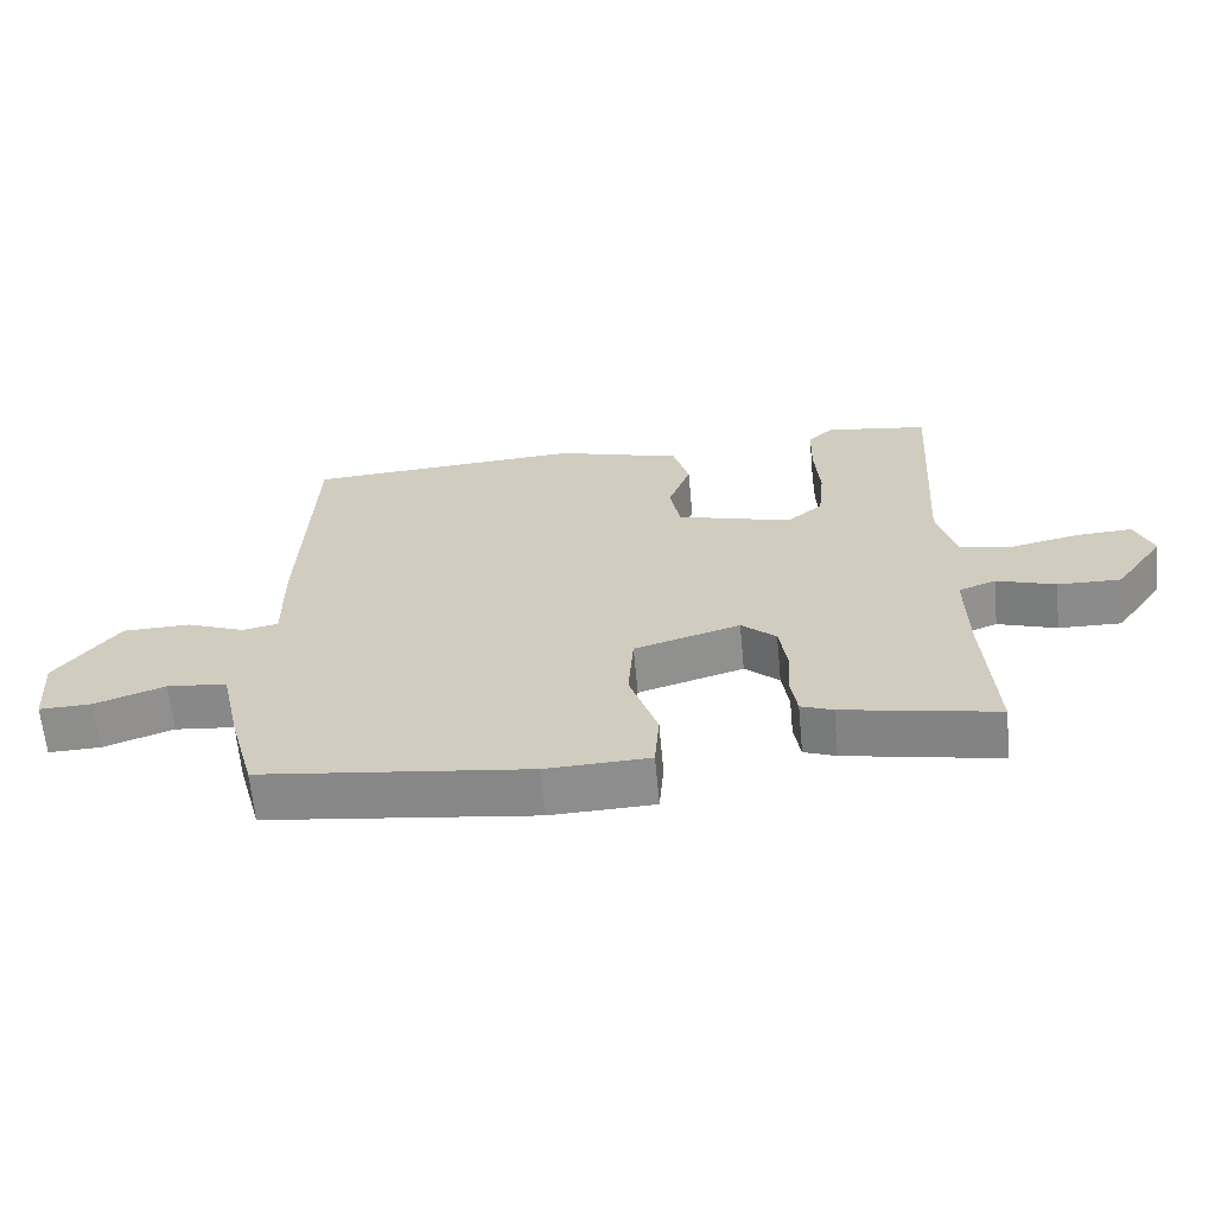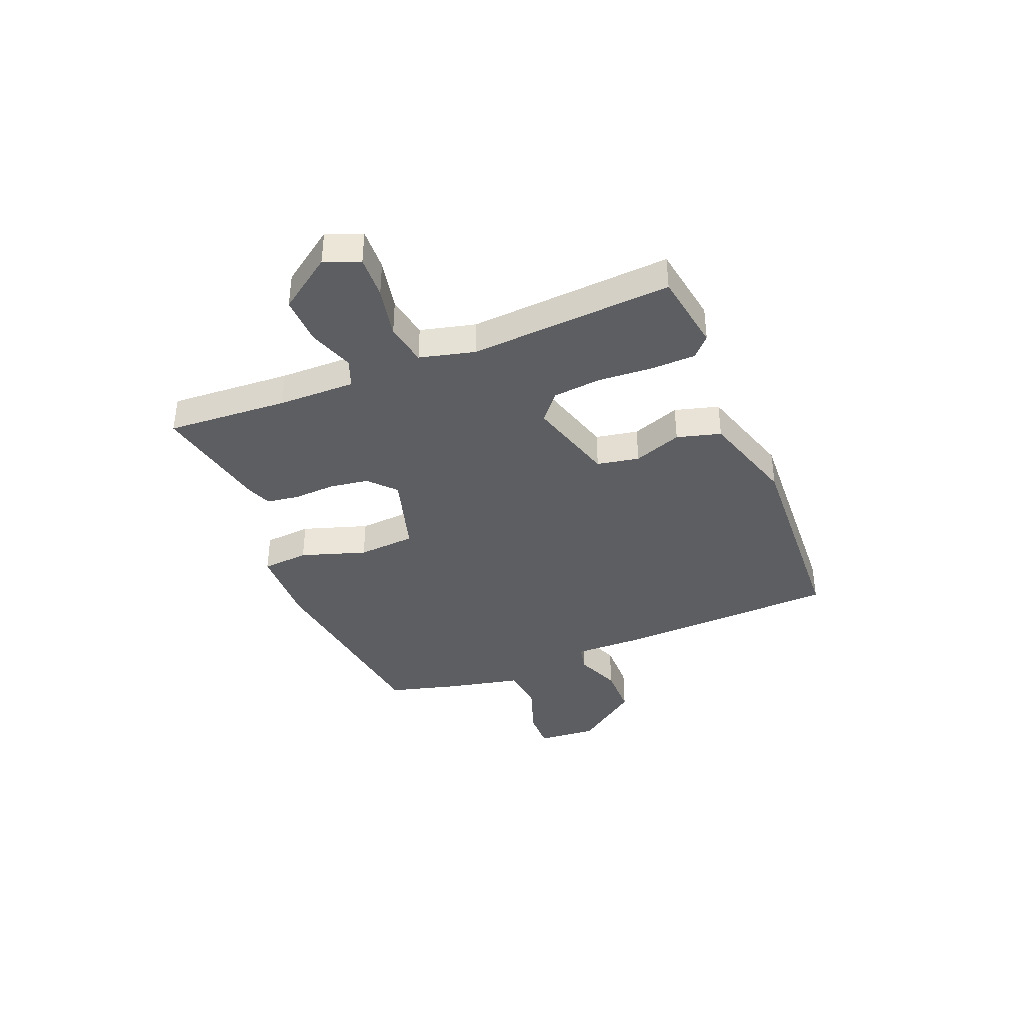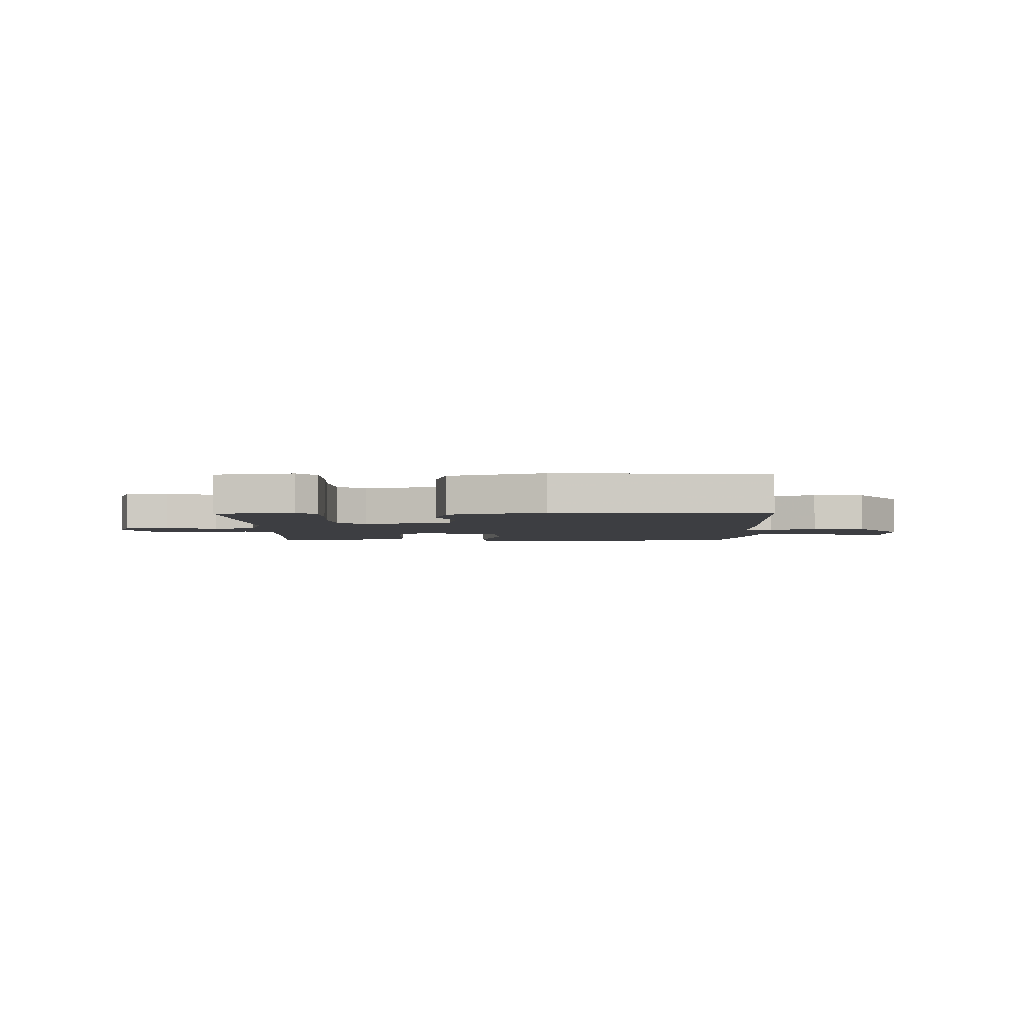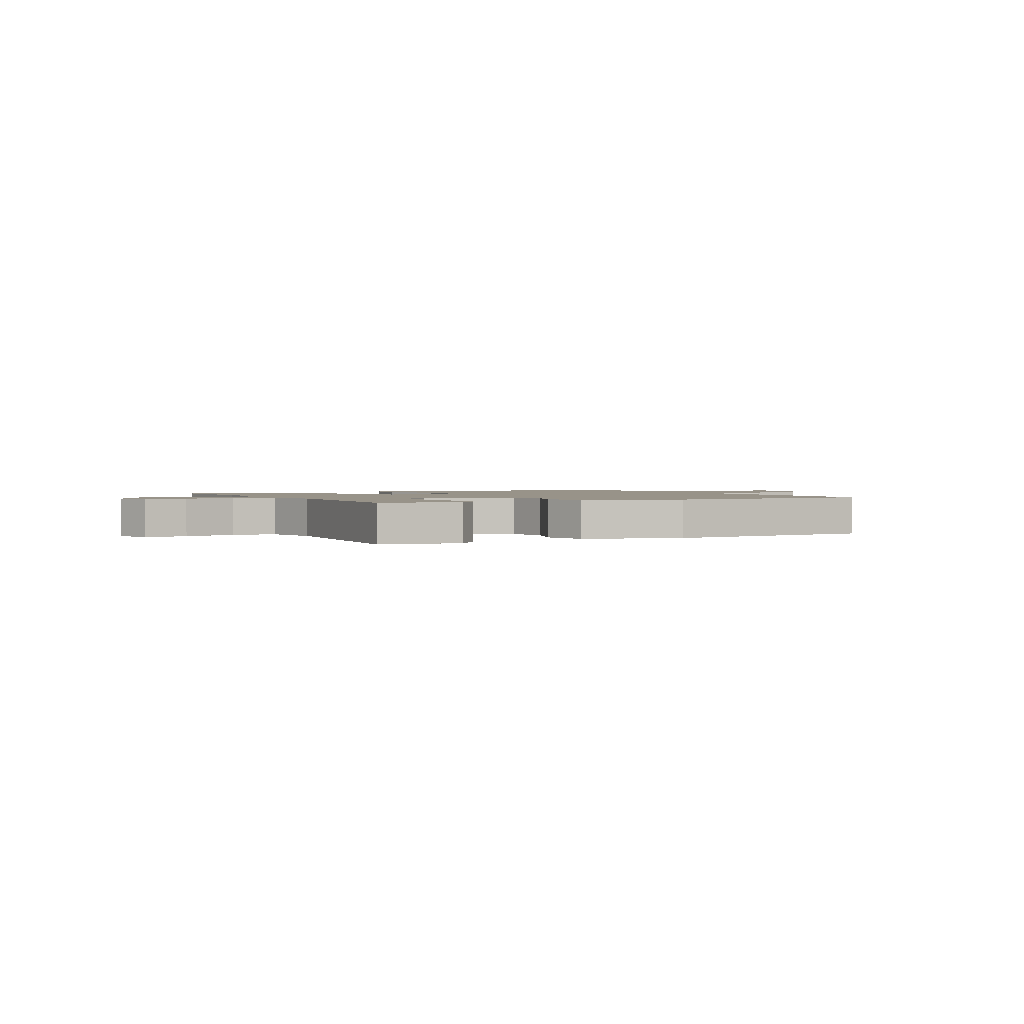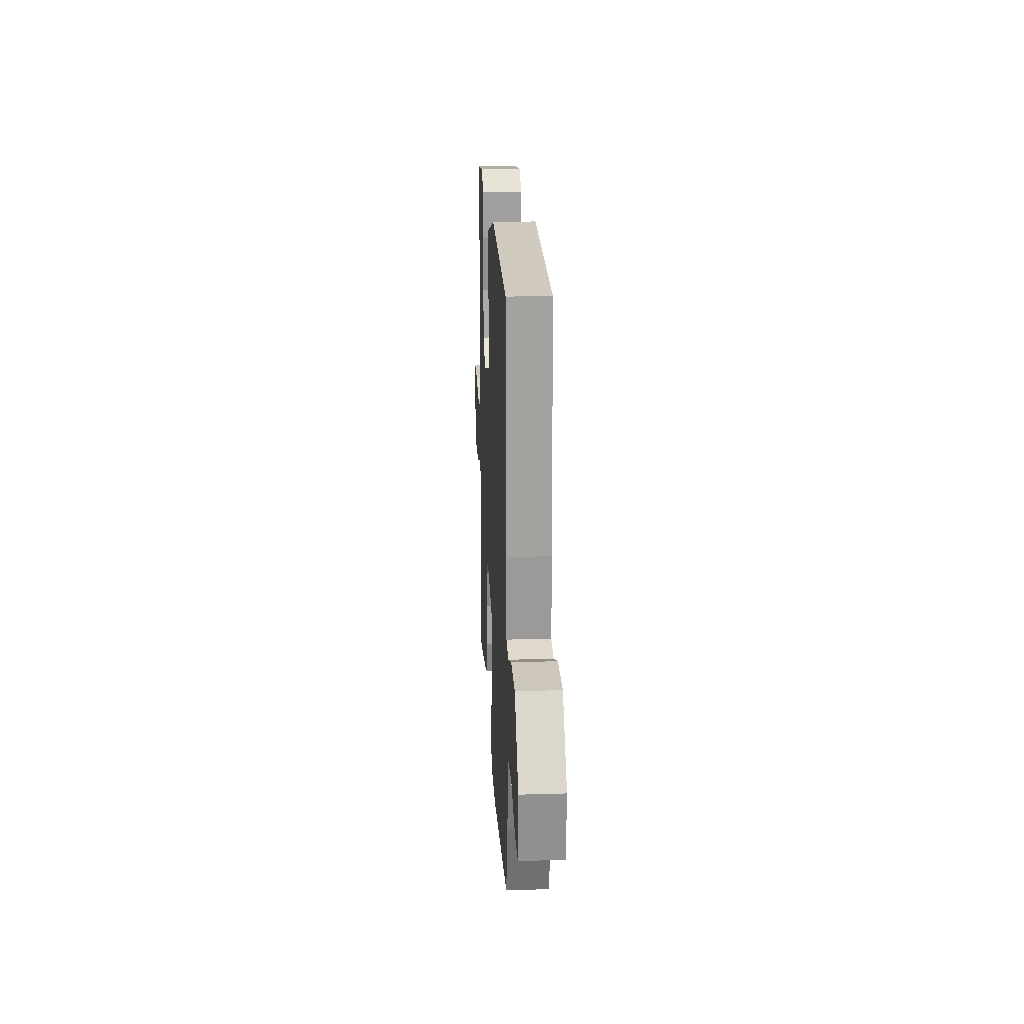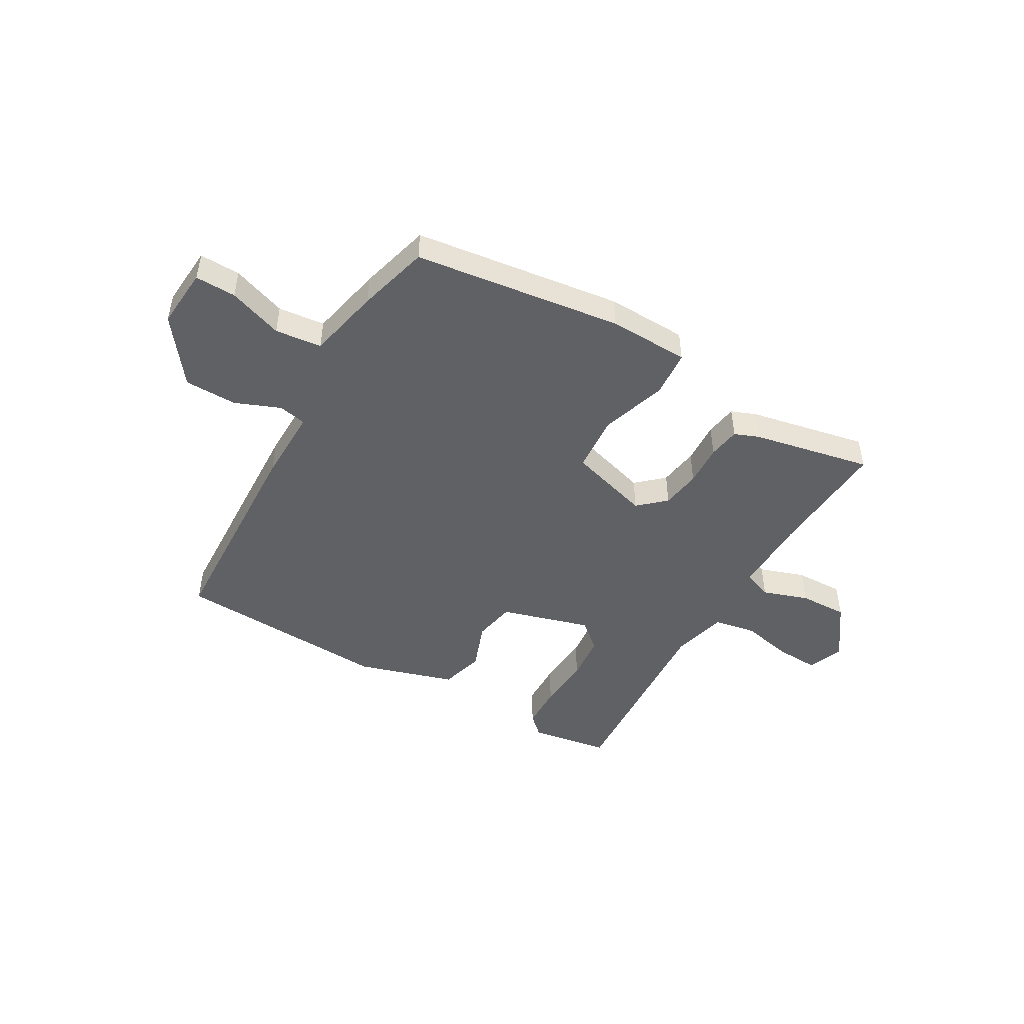
<metadata>
{"format":"obj","ext":"obj","renderer":"f3d","projection":"perspective","resolution":1024,"background":"white","views":[{"elev":-64.2,"azim":-174.6,"up":"+Z"},{"elev":-38.3,"azim":-67.7,"up":"+Y"},{"elev":-3.6,"azim":0.7,"up":"+Y"},{"elev":1.6,"azim":-27.8,"up":"+Y"},{"elev":20.2,"azim":86.9,"up":"+Z"},{"elev":-47.4,"azim":150.2,"up":"+Y"}]}
</metadata>
<code>
v 0.5 0.07 0.5
v 0.516 0.07 0.093
v 0.514 0.07 -0.046
v 0.566 0.07 -0.057
v 0.651 0.07 -0.023
v 0.749 0.07 -0.025
v 0.839 0.07 -0.146
v 0.83 0.07 -0.259
v 0.754 0.07 -0.257
v 0.653 0.07 -0.221
v 0.566 0.07 -0.23
v 0.536 0.07 -0.367
v 0.5 0.07 -0.5
v 0.112 0.07 -0.55
v -0.038 0.07 -0.545
v -0.045 0.07 -0.457
v -0.005 0.07 -0.335
v -0.013 0.07 -0.227
v -0.166 0.07 -0.181
v -0.216 0.07 -0.226
v -0.227 0.07 -0.3
v -0.223 0.07 -0.378
v -0.232 0.07 -0.438
v -0.278 0.07 -0.456
v -0.5 0.07 -0.5
v -0.486 0.07 -0.273
v -0.484 0.07 -0.128
v -0.538 0.07 -0.107
v -0.623 0.07 -0.136
v -0.714 0.07 -0.138
v -0.785 0.07 -0.037
v -0.759 0.07 0.029
v -0.679 0.07 0.025
v -0.581 0.07 0.004
v -0.502 0.07 0.018
v -0.476 0.07 0.121
v -0.5 0.07 0.5
v -0.351 0.07 0.523
v -0.314 0.07 0.488
v -0.312 0.07 0.404
v -0.319 0.07 0.302
v -0.31 0.07 0.213
v -0.258 0.07 0.169
v -0.091 0.07 0.217
v -0.076 0.07 0.296
v -0.109 0.07 0.386
v -0.086 0.07 0.468
v 0.096 0.07 0.523
v 0.5 0 0.5
v 0.516 0 0.093
v 0.514 0 -0.046
v 0.566 0 -0.057
v 0.651 0 -0.023
v 0.749 0 -0.025
v 0.839 0 -0.146
v 0.83 0 -0.259
v 0.754 0 -0.257
v 0.653 0 -0.221
v 0.566 0 -0.23
v 0.536 0 -0.367
v 0.5 0 -0.5
v 0.112 0 -0.55
v -0.038 0 -0.545
v -0.045 0 -0.457
v -0.005 0 -0.335
v -0.013 0 -0.227
v -0.166 0 -0.181
v -0.216 0 -0.226
v -0.227 0 -0.3
v -0.223 0 -0.378
v -0.232 0 -0.438
v -0.278 0 -0.456
v -0.5 0 -0.5
v -0.486 0 -0.273
v -0.484 0 -0.128
v -0.538 0 -0.107
v -0.623 0 -0.136
v -0.714 0 -0.138
v -0.785 0 -0.037
v -0.759 0 0.029
v -0.679 0 0.025
v -0.581 0 0.004
v -0.502 0 0.018
v -0.476 0 0.121
v -0.5 0 0.5
v -0.351 0 0.523
v -0.314 0 0.488
v -0.312 0 0.404
v -0.319 0 0.302
v -0.31 0 0.213
v -0.258 0 0.169
v -0.091 0 0.217
v -0.076 0 0.296
v -0.109 0 0.386
v -0.086 0 0.468
v 0.096 0 0.523
f 1 2 3
f 48 1 3
f 47 48 3
f 46 47 3
f 45 46 3
f 44 45 3
f 43 44 3
f 39 40 41
f 38 39 41
f 37 38 41
f 36 37 41
f 35 36 41 42
f 32 33 34
f 31 32 34
f 30 31 34
f 29 30 34
f 28 29 34
f 27 28 34 35
f 24 25 26
f 23 24 26
f 22 23 26
f 21 22 26
f 20 21 26 27
f 35 42 43
f 27 35 43
f 20 27 43
f 19 20 43
f 15 16 17
f 14 15 17
f 13 14 17
f 12 13 17
f 11 12 17
f 8 9 10
f 7 8 10
f 6 7 10
f 5 6 10
f 4 5 10
f 3 4 10 11
f 43 3 11
f 19 43 11
f 18 19 11
f 11 17 18
f 51 50 49
f 51 49 96
f 51 96 95
f 51 95 94
f 51 94 93
f 51 93 92
f 51 92 91
f 89 88 87
f 89 87 86
f 89 86 85
f 89 85 84
f 90 89 84 83
f 82 81 80
f 82 80 79
f 82 79 78
f 82 78 77
f 82 77 76
f 83 82 76 75
f 74 73 72
f 74 72 71
f 74 71 70
f 74 70 69
f 75 74 69 68
f 91 90 83
f 91 83 75
f 91 75 68
f 91 68 67
f 65 64 63
f 65 63 62
f 65 62 61
f 65 61 60
f 65 60 59
f 58 57 56
f 58 56 55
f 58 55 54
f 58 54 53
f 58 53 52
f 59 58 52 51
f 59 51 91
f 59 91 67
f 59 67 66
f 66 65 59
f 1 49 50 2
f 2 50 51 3
f 3 51 52 4
f 4 52 53 5
f 5 53 54 6
f 6 54 55 7
f 7 55 56 8
f 8 56 57 9
f 9 57 58 10
f 10 58 59 11
f 11 59 60 12
f 12 60 61 13
f 13 61 62 14
f 14 62 63 15
f 15 63 64 16
f 16 64 65 17
f 17 65 66 18
f 18 66 67 19
f 19 67 68 20
f 20 68 69 21
f 21 69 70 22
f 22 70 71 23
f 23 71 72 24
f 24 72 73 25
f 25 73 74 26
f 26 74 75 27
f 27 75 76 28
f 28 76 77 29
f 29 77 78 30
f 30 78 79 31
f 31 79 80 32
f 32 80 81 33
f 33 81 82 34
f 34 82 83 35
f 35 83 84 36
f 36 84 85 37
f 37 85 86 38
f 38 86 87 39
f 39 87 88 40
f 40 88 89 41
f 41 89 90 42
f 42 90 91 43
f 43 91 92 44
f 44 92 93 45
f 45 93 94 46
f 46 94 95 47
f 47 95 96 48
f 48 96 49 1

</code>
